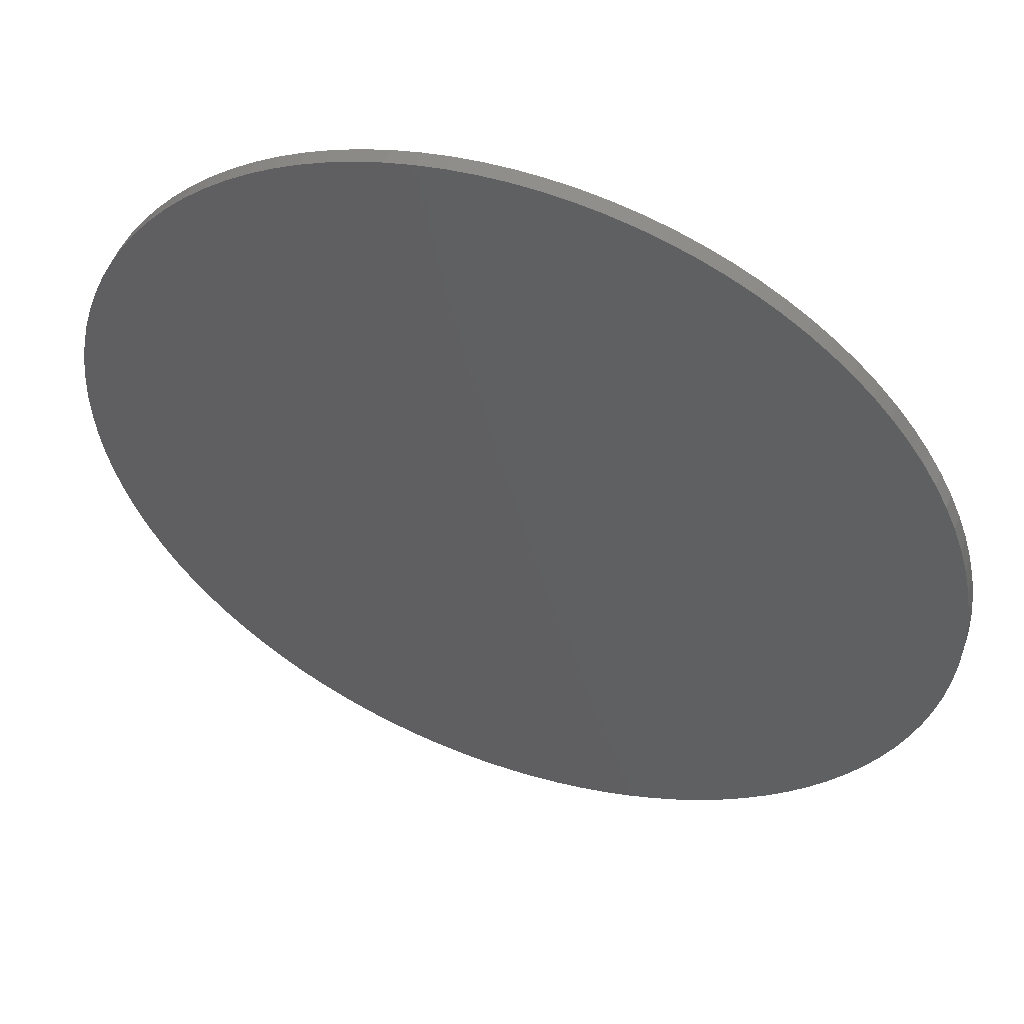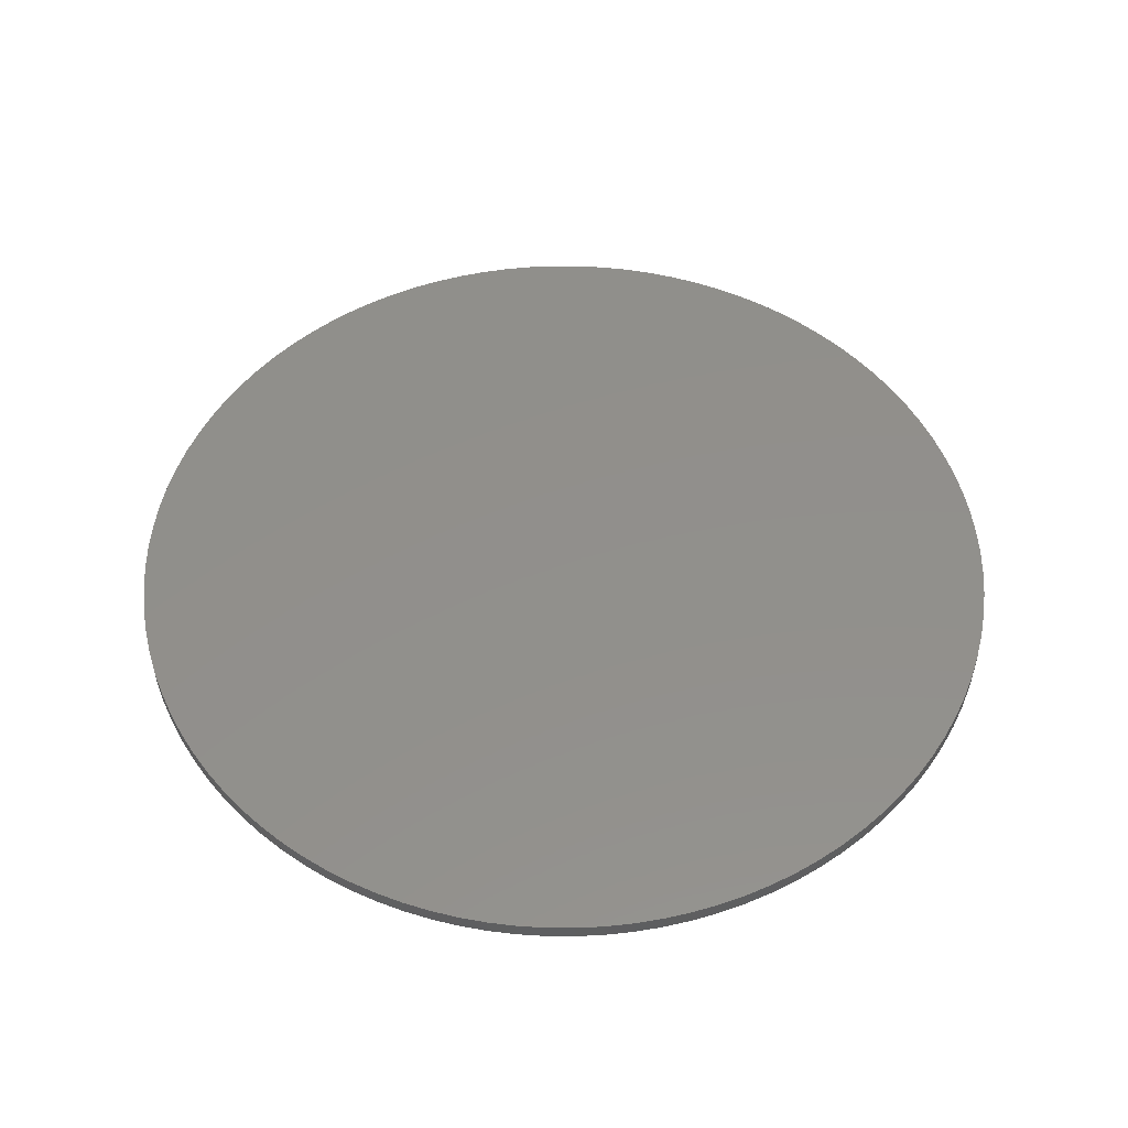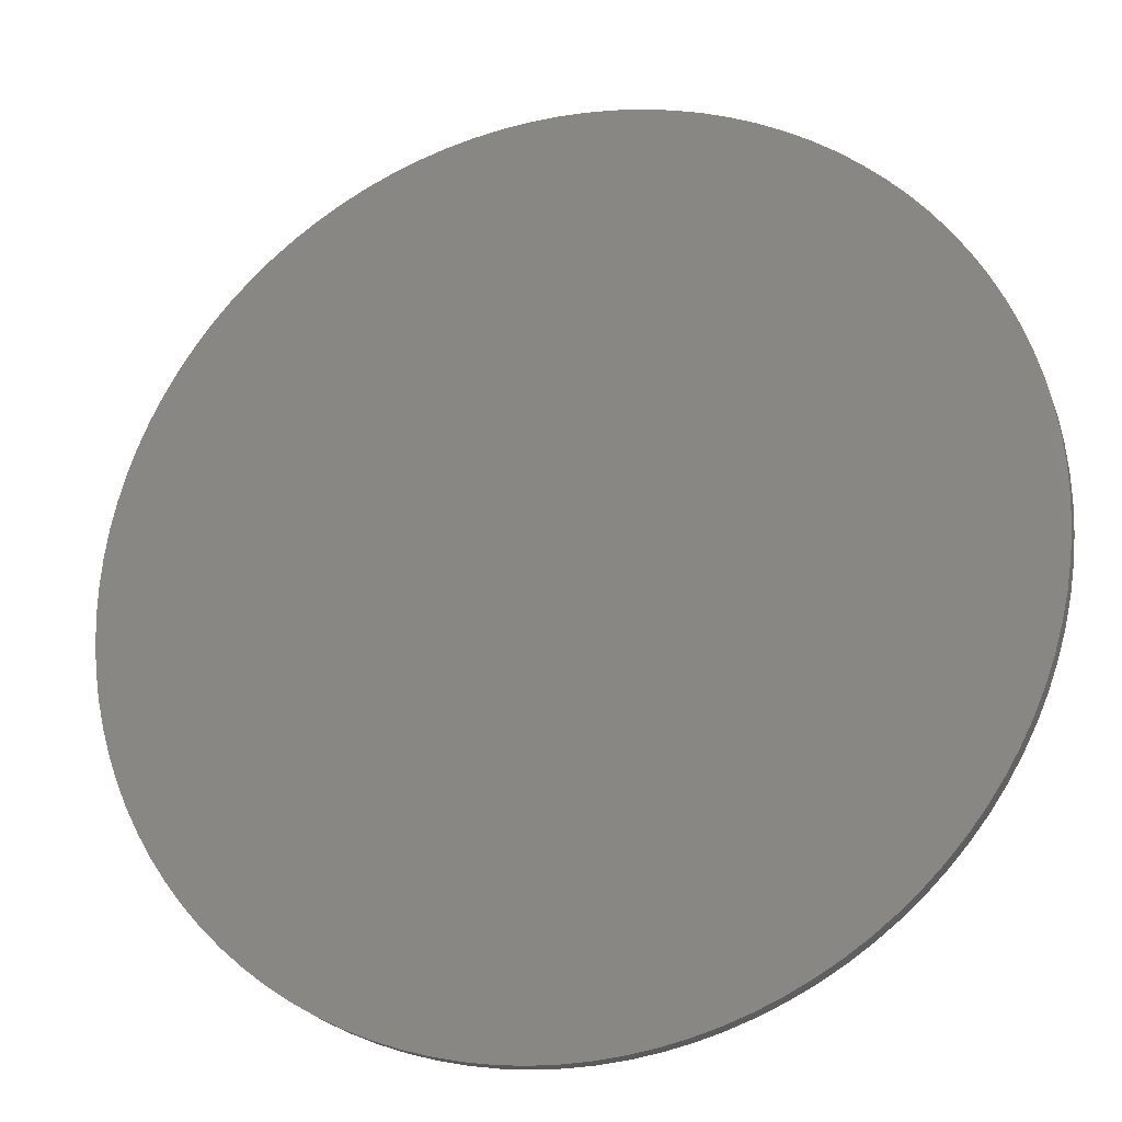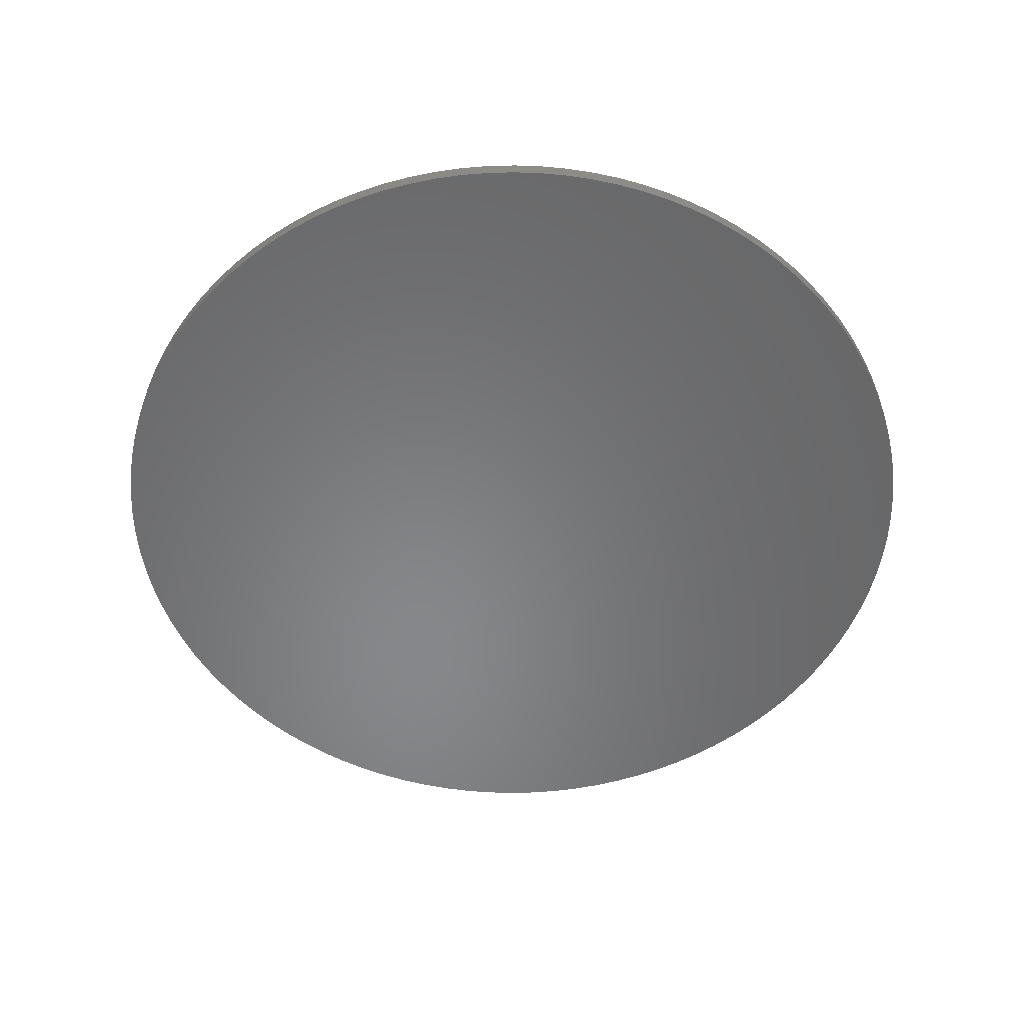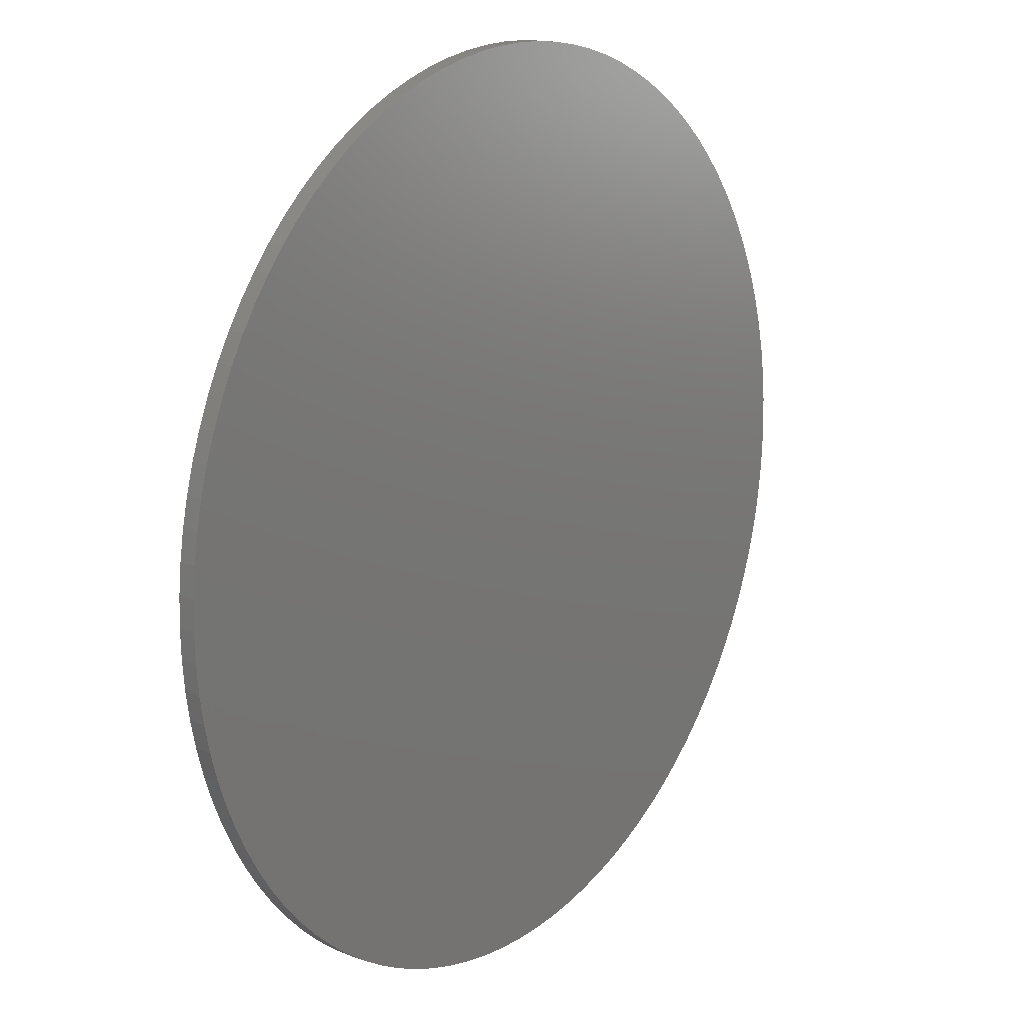
<metadata>
{"format":"stl","ext":"stl","renderer":"f3d","projection":"perspective","resolution":1024,"background":"white","views":[{"elev":51.7,"azim":-160.0,"up":"+Y"},{"elev":51.6,"azim":-95.0,"up":"+Z"},{"elev":-22.3,"azim":17.8,"up":"+Y"},{"elev":-54.1,"azim":-158.8,"up":"+Z"},{"elev":15.9,"azim":-53.0,"up":"+Y"}]}
</metadata>
<code>
# stl→obj: 200 verts, 396 faces
v 50 0 1.8
v 49.9 3.14 0
v 49.9 3.14 1.8
v 50 0 0
v 49.61 6.267 0
v 49.61 6.267 1.8
v 49.11 9.369 0
v 49.11 9.369 1.8
v 48.43 12.43 0
v 48.43 12.43 1.8
v 47.55 15.45 0
v 47.55 15.45 1.8
v 46.49 18.41 0
v 46.49 18.41 1.8
v 45.24 21.29 0
v 45.24 21.29 1.8
v 43.82 24.09 0
v 43.82 24.09 1.8
v 42.22 26.79 0
v 42.22 26.79 1.8
v 40.45 29.39 0
v 40.45 29.39 1.8
v 38.53 31.87 0
v 38.53 31.87 1.8
v 36.45 34.23 0
v 36.45 34.23 1.8
v 34.23 36.45 0
v 34.23 36.45 1.8
v 31.87 38.53 1.8
v 31.87 38.53 0
v 29.39 40.45 1.8
v 29.39 40.45 0
v 26.79 42.22 1.8
v 26.79 42.22 0
v 24.09 43.82 1.8
v 24.09 43.82 0
v 21.29 45.24 1.8
v 21.29 45.24 0
v 18.41 46.49 1.8
v 18.41 46.49 0
v 15.45 47.55 1.8
v 15.45 47.55 0
v 12.43 48.43 1.8
v 12.43 48.43 0
v 9.369 49.11 1.8
v 9.369 49.11 0
v 6.267 49.61 1.8
v 6.267 49.61 0
v 3.14 49.9 1.8
v 3.14 49.9 0
v 0 50 1.8
v 0 50 0
v -3.14 49.9 1.8
v -3.14 49.9 0
v -6.267 49.61 1.8
v -6.267 49.61 0
v -9.369 49.11 1.8
v -9.369 49.11 0
v -12.43 48.43 1.8
v -12.43 48.43 0
v -15.45 47.55 1.8
v -15.45 47.55 0
v -18.41 46.49 1.8
v -18.41 46.49 0
v -21.29 45.24 1.8
v -21.29 45.24 0
v -24.09 43.82 1.8
v -24.09 43.82 0
v -26.79 42.22 1.8
v -26.79 42.22 0
v -29.39 40.45 1.8
v -29.39 40.45 0
v -31.87 38.53 1.8
v -31.87 38.53 0
v -34.23 36.45 1.8
v -34.23 36.45 0
v -36.45 34.23 0
v -36.45 34.23 1.8
v -38.53 31.87 0
v -38.53 31.87 1.8
v -40.45 29.39 0
v -40.45 29.39 1.8
v -42.22 26.79 0
v -42.22 26.79 1.8
v -43.82 24.09 0
v -43.82 24.09 1.8
v -45.24 21.29 0
v -45.24 21.29 1.8
v -46.49 18.41 0
v -46.49 18.41 1.8
v -47.55 15.45 0
v -47.55 15.45 1.8
v -48.43 12.43 0
v -48.43 12.43 1.8
v -49.11 9.369 0
v -49.11 9.369 1.8
v -49.61 6.267 0
v -49.61 6.267 1.8
v -49.9 3.14 0
v -49.9 3.14 1.8
v -50 -0 0
v -50 -0 1.8
v -49.9 -3.14 0
v -49.9 -3.14 1.8
v -49.61 -6.267 0
v -49.61 -6.267 1.8
v -49.11 -9.369 0
v -49.11 -9.369 1.8
v -48.43 -12.43 0
v -48.43 -12.43 1.8
v -47.55 -15.45 0
v -47.55 -15.45 1.8
v -46.49 -18.41 0
v -46.49 -18.41 1.8
v -45.24 -21.29 0
v -45.24 -21.29 1.8
v -43.82 -24.09 0
v -43.82 -24.09 1.8
v -42.22 -26.79 0
v -42.22 -26.79 1.8
v -40.45 -29.39 0
v -40.45 -29.39 1.8
v -38.53 -31.87 0
v -38.53 -31.87 1.8
v -36.45 -34.23 0
v -36.45 -34.23 1.8
v -34.23 -36.45 0
v -34.23 -36.45 1.8
v -31.87 -38.53 1.8
v -31.87 -38.53 0
v -29.39 -40.45 1.8
v -29.39 -40.45 0
v -26.79 -42.22 1.8
v -26.79 -42.22 0
v -24.09 -43.82 1.8
v -24.09 -43.82 0
v -21.29 -45.24 1.8
v -21.29 -45.24 0
v -18.41 -46.49 1.8
v -18.41 -46.49 0
v -15.45 -47.55 1.8
v -15.45 -47.55 0
v -12.43 -48.43 1.8
v -12.43 -48.43 0
v -9.369 -49.11 1.8
v -9.369 -49.11 0
v -6.267 -49.61 1.8
v -6.267 -49.61 0
v -3.14 -49.9 1.8
v -3.14 -49.9 0
v -0 -50 1.8
v -0 -50 0
v 3.14 -49.9 1.8
v 3.14 -49.9 0
v 6.267 -49.61 1.8
v 6.267 -49.61 0
v 9.369 -49.11 1.8
v 9.369 -49.11 0
v 12.43 -48.43 1.8
v 12.43 -48.43 0
v 15.45 -47.55 1.8
v 15.45 -47.55 0
v 18.41 -46.49 1.8
v 18.41 -46.49 0
v 21.29 -45.24 1.8
v 21.29 -45.24 0
v 24.09 -43.82 1.8
v 24.09 -43.82 0
v 26.79 -42.22 1.8
v 26.79 -42.22 0
v 29.39 -40.45 1.8
v 29.39 -40.45 0
v 31.87 -38.53 1.8
v 31.87 -38.53 0
v 34.23 -36.45 1.8
v 34.23 -36.45 0
v 36.45 -34.23 0
v 36.45 -34.23 1.8
v 38.53 -31.87 0
v 38.53 -31.87 1.8
v 40.45 -29.39 0
v 40.45 -29.39 1.8
v 42.22 -26.79 0
v 42.22 -26.79 1.8
v 43.82 -24.09 0
v 43.82 -24.09 1.8
v 45.24 -21.29 0
v 45.24 -21.29 1.8
v 46.49 -18.41 0
v 46.49 -18.41 1.8
v 47.55 -15.45 0
v 47.55 -15.45 1.8
v 48.43 -12.43 0
v 48.43 -12.43 1.8
v 49.11 -9.369 0
v 49.11 -9.369 1.8
v 49.61 -6.267 0
v 49.61 -6.267 1.8
v 49.9 -3.14 0
v 49.9 -3.14 1.8
f 1 2 3
f 2 1 4
f 3 5 6
f 5 3 2
f 6 7 8
f 7 6 5
f 8 9 10
f 9 8 7
f 10 11 12
f 11 10 9
f 12 13 14
f 13 12 11
f 14 15 16
f 15 14 13
f 16 17 18
f 17 16 15
f 18 19 20
f 19 18 17
f 20 21 22
f 21 20 19
f 22 23 24
f 23 22 21
f 24 25 26
f 25 24 23
f 26 27 28
f 27 26 25
f 27 29 28
f 29 27 30
f 30 31 29
f 31 30 32
f 32 33 31
f 33 32 34
f 34 35 33
f 35 34 36
f 36 37 35
f 37 36 38
f 38 39 37
f 39 38 40
f 40 41 39
f 41 40 42
f 42 43 41
f 43 42 44
f 44 45 43
f 45 44 46
f 46 47 45
f 47 46 48
f 48 49 47
f 49 48 50
f 50 51 49
f 51 50 52
f 52 53 51
f 53 52 54
f 54 55 53
f 55 54 56
f 56 57 55
f 57 56 58
f 58 59 57
f 59 58 60
f 60 61 59
f 61 60 62
f 62 63 61
f 63 62 64
f 64 65 63
f 65 64 66
f 66 67 65
f 67 66 68
f 68 69 67
f 69 68 70
f 70 71 69
f 71 70 72
f 72 73 71
f 73 72 74
f 74 75 73
f 75 74 76
f 77 75 76
f 75 77 78
f 79 78 77
f 78 79 80
f 81 80 79
f 80 81 82
f 83 82 81
f 82 83 84
f 85 84 83
f 84 85 86
f 87 86 85
f 86 87 88
f 89 88 87
f 88 89 90
f 91 90 89
f 90 91 92
f 93 92 91
f 92 93 94
f 95 94 93
f 94 95 96
f 97 96 95
f 96 97 98
f 99 98 97
f 98 99 100
f 101 100 99
f 100 101 102
f 103 102 101
f 102 103 104
f 105 104 103
f 104 105 106
f 107 106 105
f 106 107 108
f 109 108 107
f 108 109 110
f 111 110 109
f 110 111 112
f 113 112 111
f 112 113 114
f 115 114 113
f 114 115 116
f 117 116 115
f 116 117 118
f 119 118 117
f 118 119 120
f 121 120 119
f 120 121 122
f 123 122 121
f 122 123 124
f 125 124 123
f 124 125 126
f 127 126 125
f 126 127 128
f 127 129 128
f 129 127 130
f 130 131 129
f 131 130 132
f 132 133 131
f 133 132 134
f 134 135 133
f 135 134 136
f 136 137 135
f 137 136 138
f 138 139 137
f 139 138 140
f 140 141 139
f 141 140 142
f 142 143 141
f 143 142 144
f 144 145 143
f 145 144 146
f 146 147 145
f 147 146 148
f 148 149 147
f 149 148 150
f 150 151 149
f 151 150 152
f 152 153 151
f 153 152 154
f 154 155 153
f 155 154 156
f 156 157 155
f 157 156 158
f 158 159 157
f 159 158 160
f 160 161 159
f 161 160 162
f 162 163 161
f 163 162 164
f 164 165 163
f 165 164 166
f 166 167 165
f 167 166 168
f 168 169 167
f 169 168 170
f 170 171 169
f 171 170 172
f 172 173 171
f 173 172 174
f 174 175 173
f 175 174 176
f 175 177 178
f 177 175 176
f 178 179 180
f 179 178 177
f 180 181 182
f 181 180 179
f 182 183 184
f 183 182 181
f 184 185 186
f 185 184 183
f 186 187 188
f 187 186 185
f 188 189 190
f 189 188 187
f 190 191 192
f 191 190 189
f 192 193 194
f 193 192 191
f 194 195 196
f 195 194 193
f 196 197 198
f 197 196 195
f 198 199 200
f 199 198 197
f 200 4 1
f 4 200 199
f 199 2 4
f 197 2 199
f 197 5 2
f 195 5 197
f 195 7 5
f 193 7 195
f 193 9 7
f 191 9 193
f 191 11 9
f 189 11 191
f 189 13 11
f 187 13 189
f 187 15 13
f 185 15 187
f 185 17 15
f 183 17 185
f 183 19 17
f 181 19 183
f 181 21 19
f 179 21 181
f 179 23 21
f 177 23 179
f 177 25 23
f 176 25 177
f 176 27 25
f 174 27 176
f 174 30 27
f 172 30 174
f 172 32 30
f 170 32 172
f 170 34 32
f 168 34 170
f 168 36 34
f 166 36 168
f 166 38 36
f 164 38 166
f 164 40 38
f 162 40 164
f 162 42 40
f 160 42 162
f 160 44 42
f 158 44 160
f 158 46 44
f 156 46 158
f 156 48 46
f 154 48 156
f 154 50 48
f 152 50 154
f 152 52 50
f 150 52 152
f 150 54 52
f 148 54 150
f 148 56 54
f 146 56 148
f 146 58 56
f 144 58 146
f 144 60 58
f 142 60 144
f 142 62 60
f 140 62 142
f 140 64 62
f 138 64 140
f 138 66 64
f 136 66 138
f 136 68 66
f 134 68 136
f 134 70 68
f 132 70 134
f 132 72 70
f 130 72 132
f 130 74 72
f 127 74 130
f 127 76 74
f 125 76 127
f 125 77 76
f 123 77 125
f 123 79 77
f 121 79 123
f 121 81 79
f 119 81 121
f 119 83 81
f 117 83 119
f 117 85 83
f 115 85 117
f 115 87 85
f 113 87 115
f 113 89 87
f 111 89 113
f 111 91 89
f 109 91 111
f 109 93 91
f 107 93 109
f 107 95 93
f 105 95 107
f 105 97 95
f 103 97 105
f 103 99 97
f 99 103 101
f 3 200 1
f 6 200 3
f 6 198 200
f 8 198 6
f 8 196 198
f 10 196 8
f 10 194 196
f 12 194 10
f 12 192 194
f 14 192 12
f 14 190 192
f 16 190 14
f 16 188 190
f 18 188 16
f 18 186 188
f 20 186 18
f 20 184 186
f 22 184 20
f 22 182 184
f 24 182 22
f 24 180 182
f 26 180 24
f 26 178 180
f 28 178 26
f 28 175 178
f 29 175 28
f 29 173 175
f 31 173 29
f 31 171 173
f 33 171 31
f 33 169 171
f 35 169 33
f 35 167 169
f 37 167 35
f 37 165 167
f 39 165 37
f 39 163 165
f 41 163 39
f 41 161 163
f 43 161 41
f 43 159 161
f 45 159 43
f 45 157 159
f 47 157 45
f 47 155 157
f 49 155 47
f 49 153 155
f 51 153 49
f 51 151 153
f 53 151 51
f 53 149 151
f 55 149 53
f 55 147 149
f 57 147 55
f 57 145 147
f 59 145 57
f 59 143 145
f 61 143 59
f 61 141 143
f 63 141 61
f 63 139 141
f 65 139 63
f 65 137 139
f 67 137 65
f 67 135 137
f 69 135 67
f 69 133 135
f 71 133 69
f 71 131 133
f 73 131 71
f 73 129 131
f 75 129 73
f 75 128 129
f 78 128 75
f 78 126 128
f 80 126 78
f 80 124 126
f 82 124 80
f 82 122 124
f 84 122 82
f 84 120 122
f 86 120 84
f 86 118 120
f 88 118 86
f 88 116 118
f 90 116 88
f 90 114 116
f 92 114 90
f 92 112 114
f 94 112 92
f 94 110 112
f 96 110 94
f 96 108 110
f 98 108 96
f 98 106 108
f 100 106 98
f 100 104 106
f 104 100 102

</code>
